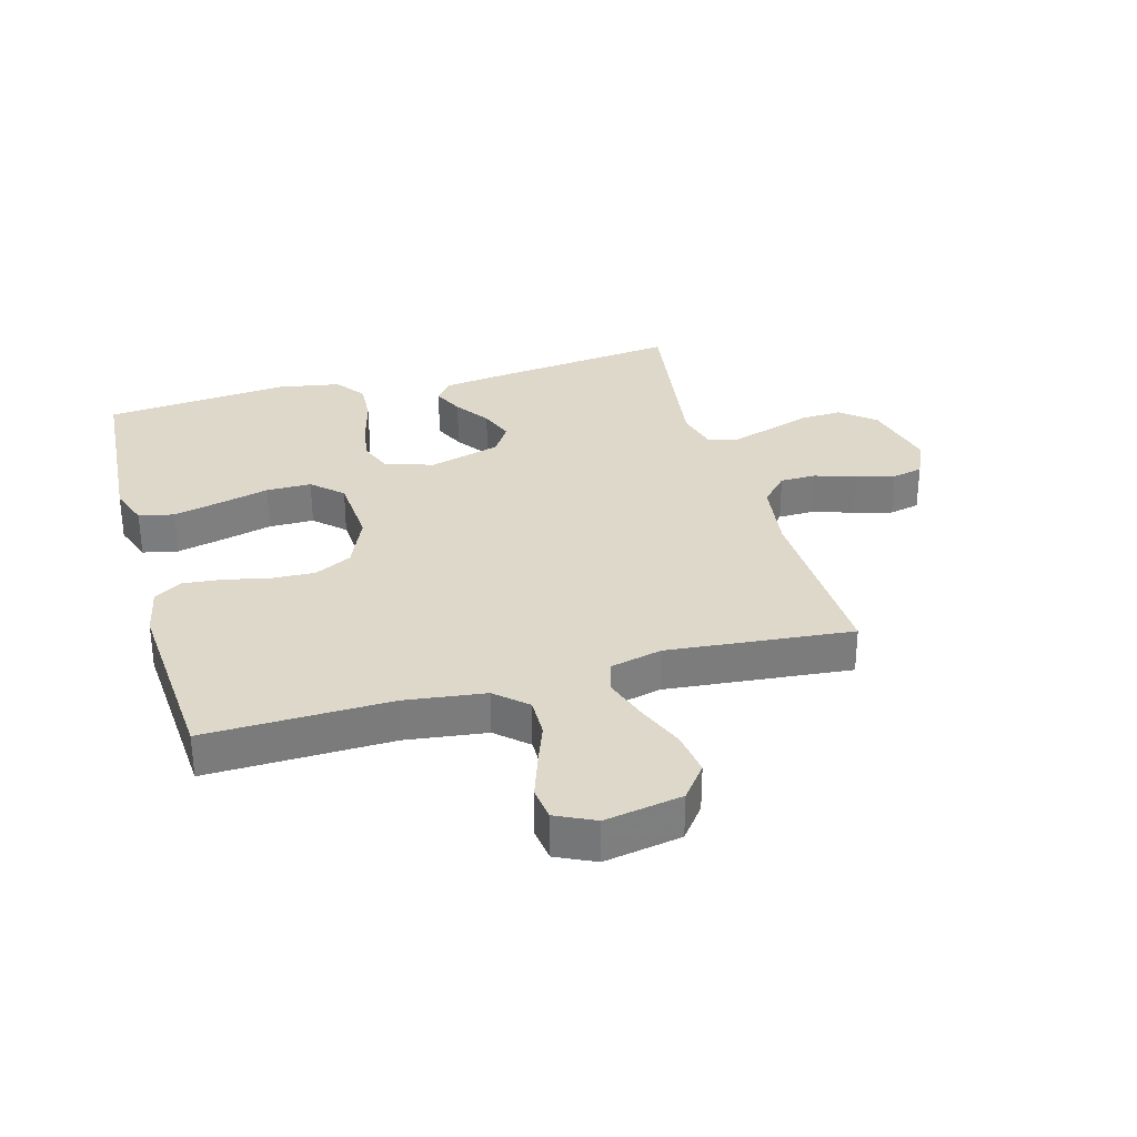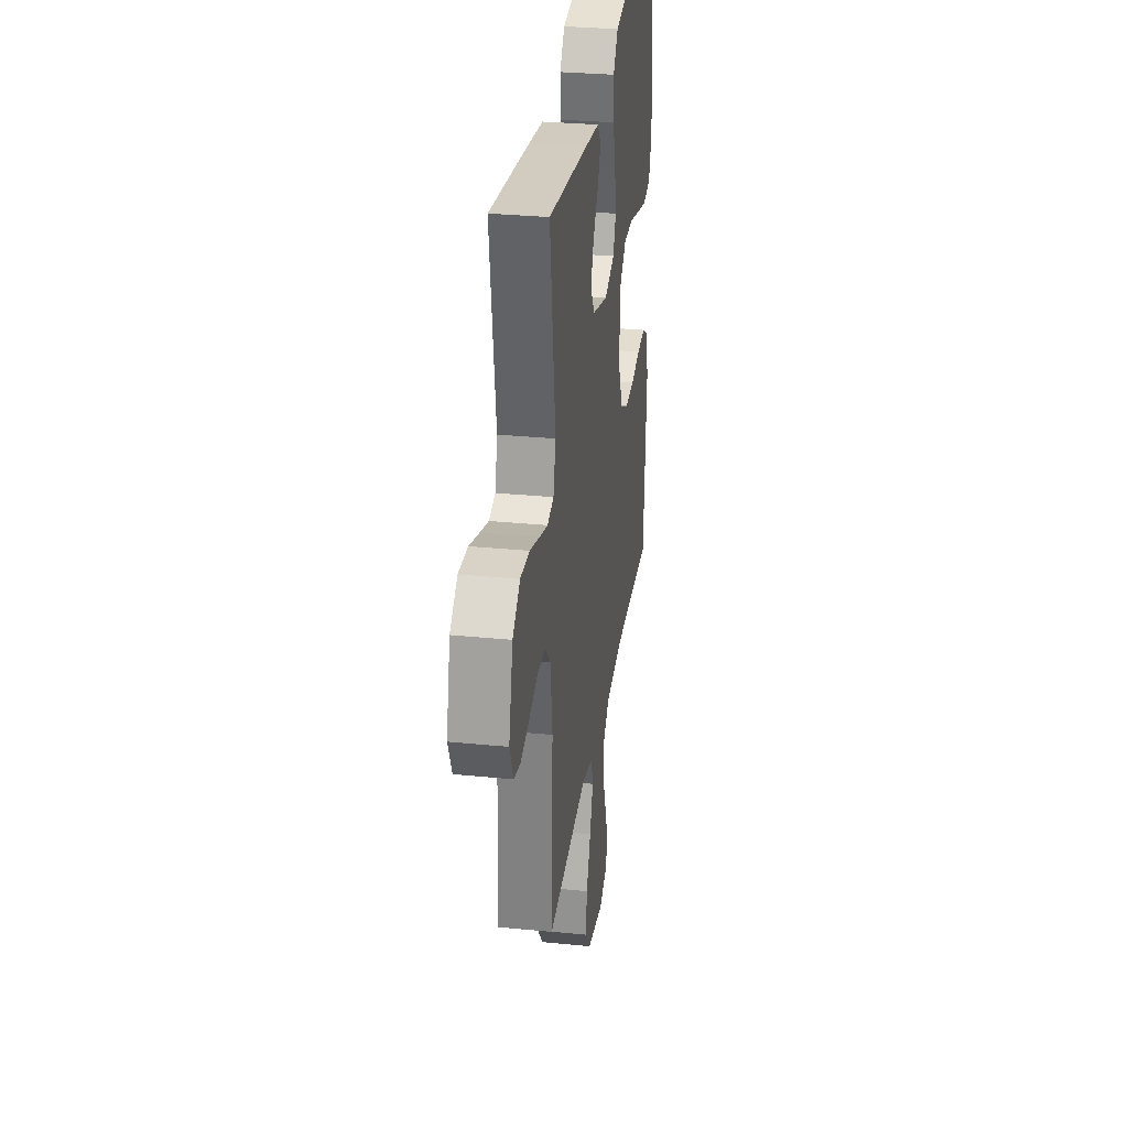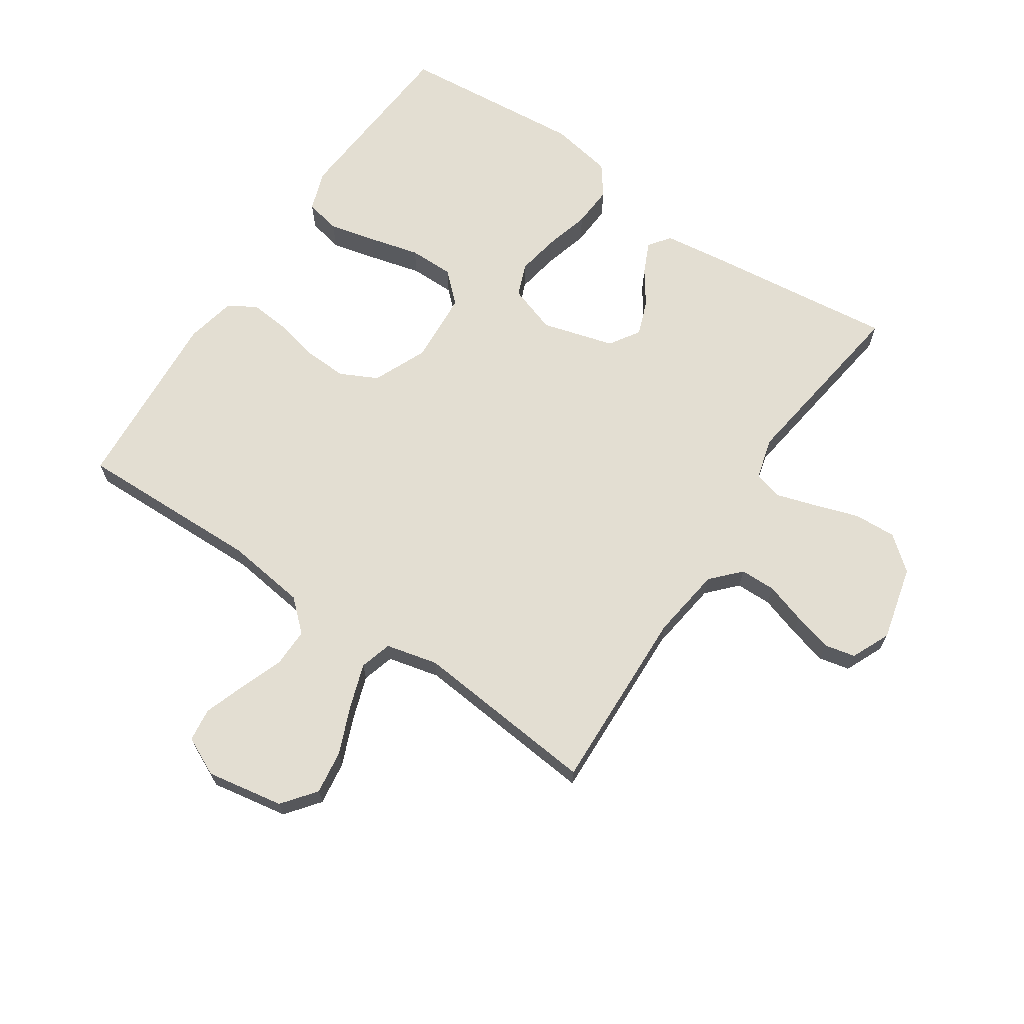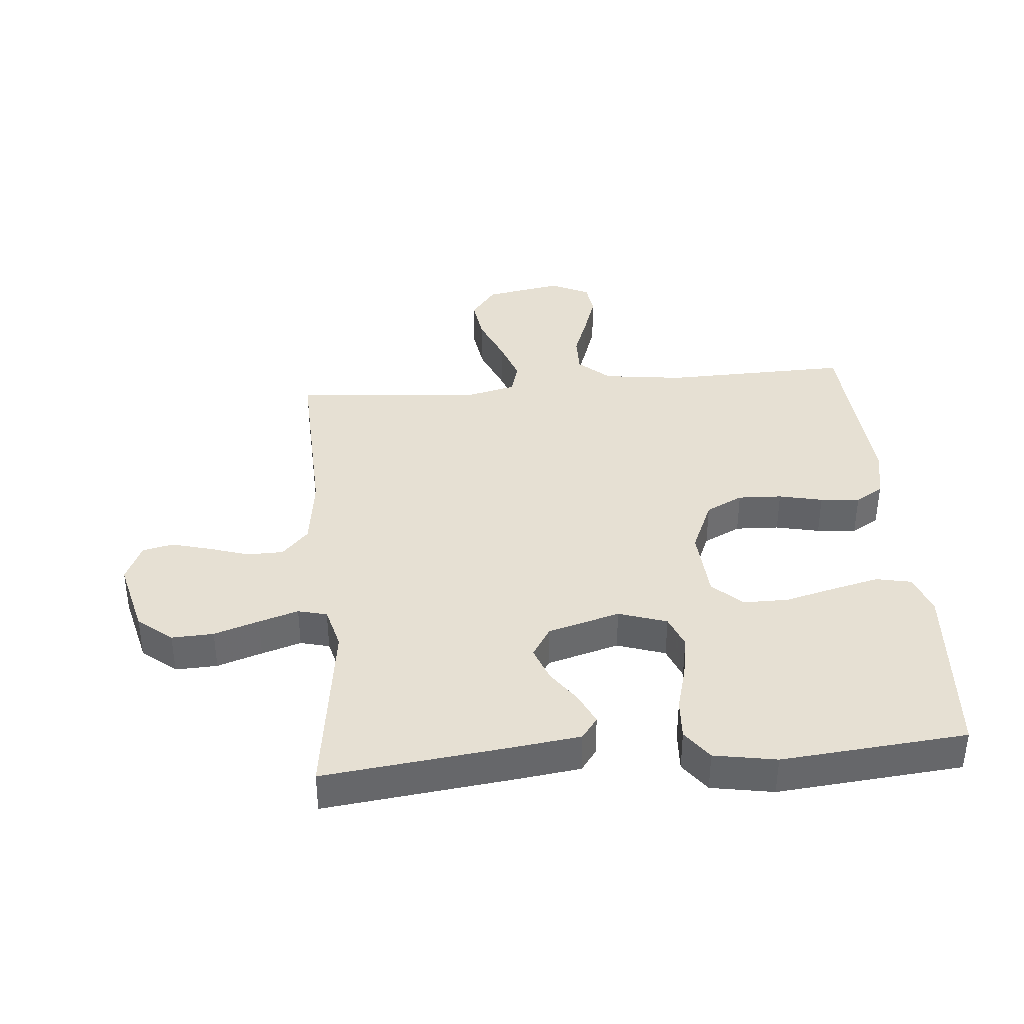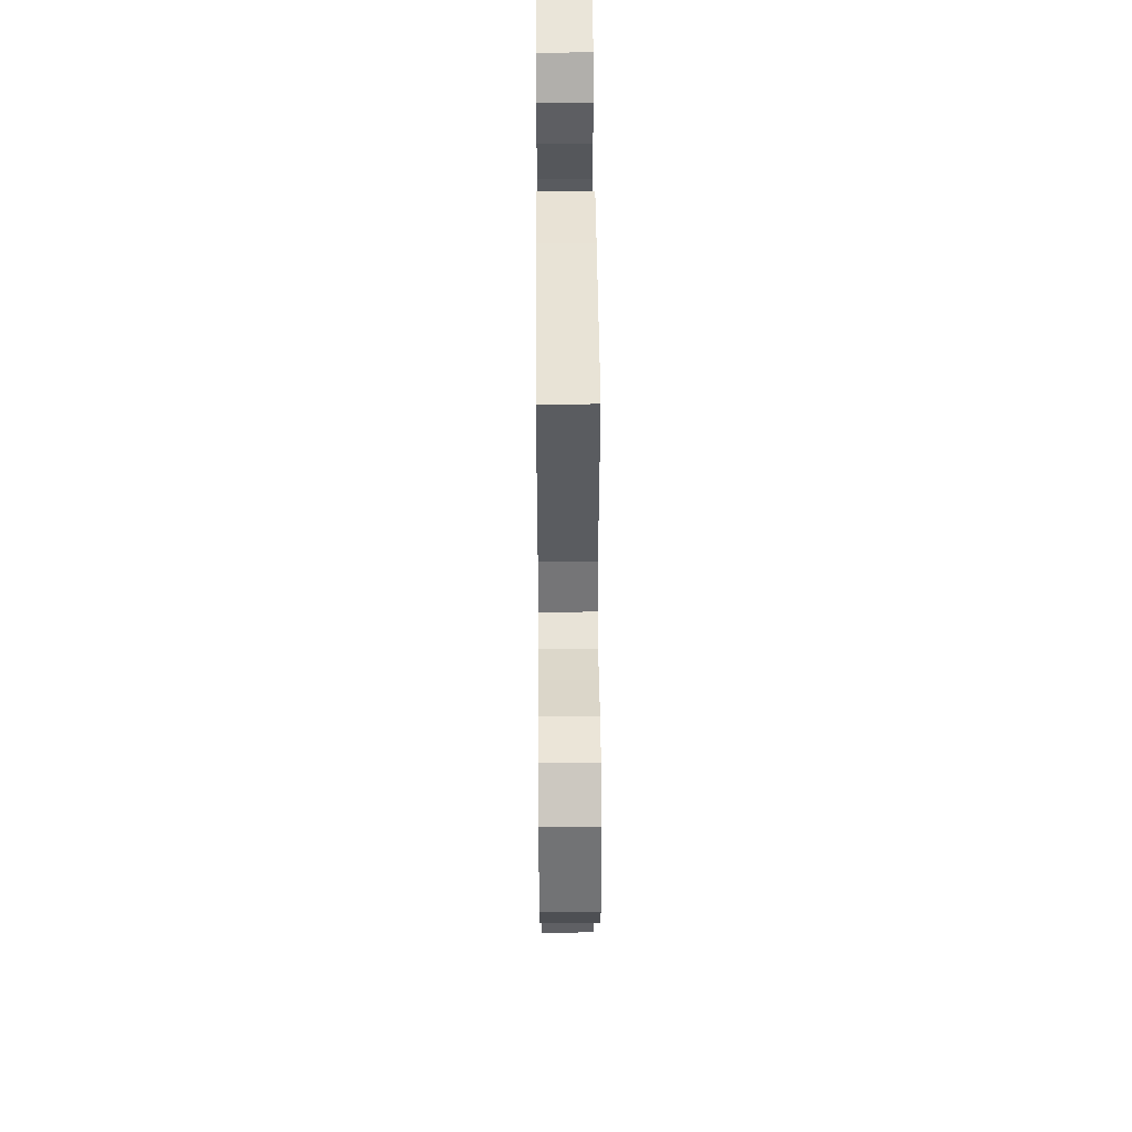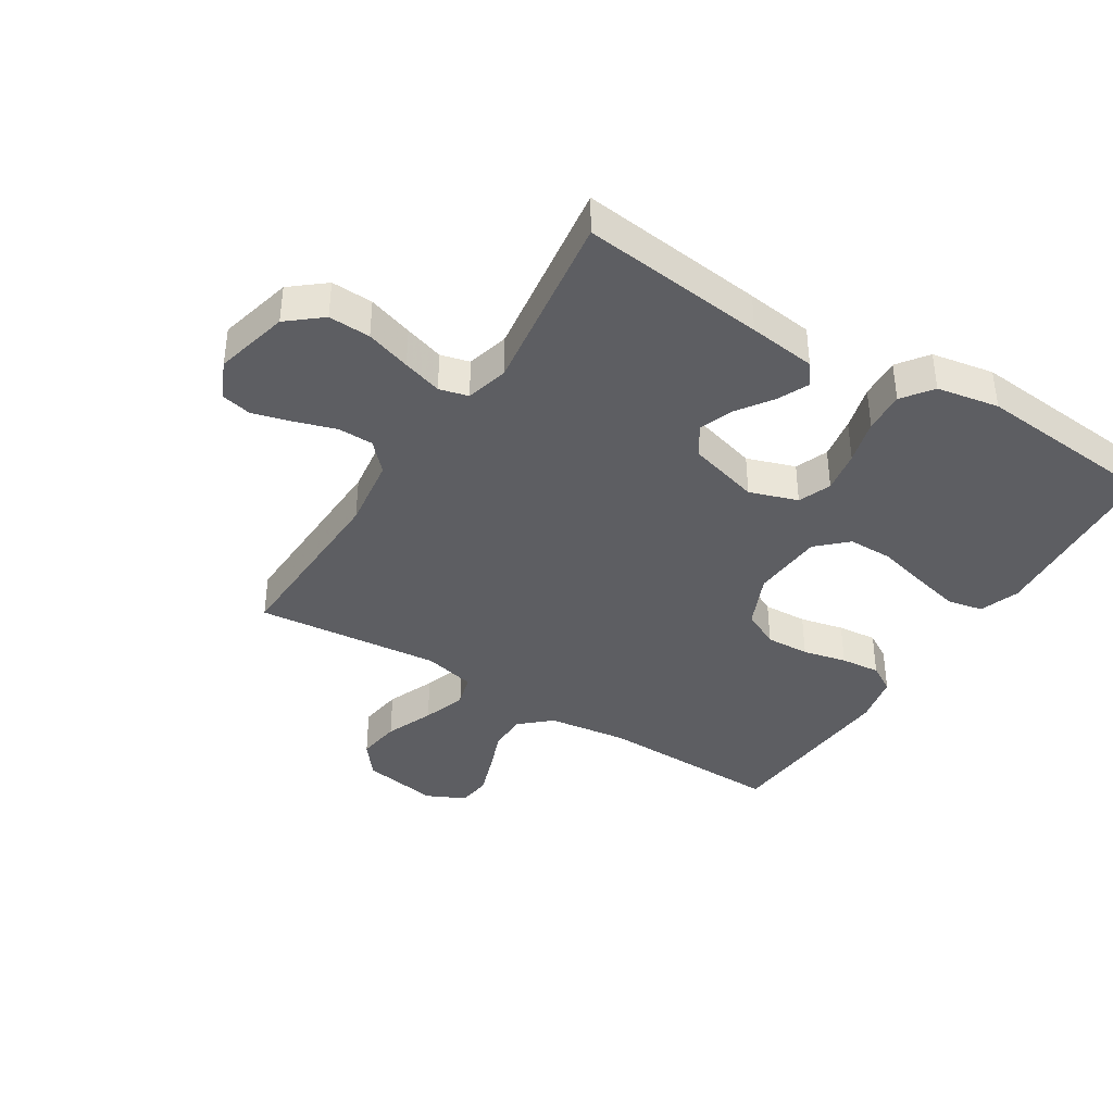
<metadata>
{"format":"obj","ext":"obj","renderer":"f3d","projection":"perspective","resolution":1024,"background":"white","views":[{"elev":31.6,"azim":164.4,"up":"+Y"},{"elev":30.4,"azim":-81.8,"up":"+Z"},{"elev":67.6,"azim":-146.1,"up":"+Y"},{"elev":38.3,"azim":-5.1,"up":"+Y"},{"elev":48.1,"azim":-90.4,"up":"+Z"},{"elev":-39.1,"azim":-32.0,"up":"+Y"}]}
</metadata>
<code>
v 0.5 0.07 -0.5
v 0.2 0.07 -0.493
v 0.07 0.07 -0.51
v 0.02 0.07 -0.555
v 0.021 0.07 -0.618
v 0.047 0.07 -0.688
v 0.07 0.07 -0.755
v 0.063 0.07 -0.809
v 0 0.07 -0.839
v -0.125 0.07 -0.817
v -0.167 0.07 -0.763
v -0.157 0.07 -0.692
v -0.125 0.07 -0.614
v -0.101 0.07 -0.543
v -0.116 0.07 -0.491
v -0.2 0.07 -0.471
v -0.5 0.07 -0.5
v -0.489 0.07 -0.2
v -0.505 0.07 -0.083
v -0.548 0.07 -0.037
v -0.606 0.07 -0.036
v -0.672 0.07 -0.057
v -0.735 0.07 -0.074
v -0.785 0.07 -0.063
v -0.813 0.07 0
v -0.783 0.07 0.121
v -0.728 0.07 0.166
v -0.66 0.07 0.163
v -0.587 0.07 0.139
v -0.523 0.07 0.119
v -0.476 0.07 0.131
v -0.458 0.07 0.2
v -0.5 0.07 0.5
v -0.2 0.07 0.465
v -0.091 0.07 0.451
v -0.065 0.07 0.416
v -0.088 0.07 0.366
v -0.127 0.07 0.31
v -0.148 0.07 0.254
v -0.117 0.07 0.205
v 0 0.07 0.172
v 0.078 0.07 0.198
v 0.099 0.07 0.251
v 0.087 0.07 0.32
v 0.067 0.07 0.393
v 0.063 0.07 0.46
v 0.099 0.07 0.509
v 0.2 0.07 0.527
v 0.5 0.07 0.5
v 0.522 0.07 0.2
v 0.499 0.07 0.135
v 0.442 0.07 0.123
v 0.366 0.07 0.141
v 0.284 0.07 0.162
v 0.211 0.07 0.162
v 0.163 0.07 0.117
v 0.155 0.07 0
v 0.193 0.07 -0.087
v 0.253 0.07 -0.117
v 0.324 0.07 -0.114
v 0.395 0.07 -0.098
v 0.459 0.07 -0.092
v 0.504 0.07 -0.119
v 0.521 0.07 -0.2
v 0.5 0 -0.5
v 0.2 0 -0.493
v 0.07 0 -0.51
v 0.02 0 -0.555
v 0.021 0 -0.618
v 0.047 0 -0.688
v 0.07 0 -0.755
v 0.063 0 -0.809
v 0 0 -0.839
v -0.125 0 -0.817
v -0.167 0 -0.763
v -0.157 0 -0.692
v -0.125 0 -0.614
v -0.101 0 -0.543
v -0.116 0 -0.491
v -0.2 0 -0.471
v -0.5 0 -0.5
v -0.489 0 -0.2
v -0.505 0 -0.083
v -0.548 0 -0.037
v -0.606 0 -0.036
v -0.672 0 -0.057
v -0.735 0 -0.074
v -0.785 0 -0.063
v -0.813 0 0
v -0.783 0 0.121
v -0.728 0 0.166
v -0.66 0 0.163
v -0.587 0 0.139
v -0.523 0 0.119
v -0.476 0 0.131
v -0.458 0 0.2
v -0.5 0 0.5
v -0.2 0 0.465
v -0.091 0 0.451
v -0.065 0 0.416
v -0.088 0 0.366
v -0.127 0 0.31
v -0.148 0 0.254
v -0.117 0 0.205
v 0 0 0.172
v 0.078 0 0.198
v 0.099 0 0.251
v 0.087 0 0.32
v 0.067 0 0.393
v 0.063 0 0.46
v 0.099 0 0.509
v 0.2 0 0.527
v 0.5 0 0.5
v 0.522 0 0.2
v 0.499 0 0.135
v 0.442 0 0.123
v 0.366 0 0.141
v 0.284 0 0.162
v 0.211 0 0.162
v 0.163 0 0.117
v 0.155 0 0
v 0.193 0 -0.087
v 0.253 0 -0.117
v 0.324 0 -0.114
v 0.395 0 -0.098
v 0.459 0 -0.092
v 0.504 0 -0.119
v 0.521 0 -0.2
f 64 1 2
f 63 64 2
f 62 63 2
f 61 62 2
f 60 61 2
f 59 60 2 3
f 58 59 3 4
f 57 58 4
f 56 57 4
f 52 53 54
f 51 52 54
f 50 51 54
f 49 50 54
f 48 49 54
f 47 48 54
f 46 47 54
f 45 46 54
f 44 45 54
f 43 44 54 55
f 42 43 55 56
f 36 37 38
f 35 36 38
f 34 35 38
f 33 34 38
f 32 33 38
f 31 32 38 39
f 27 28 29
f 26 27 29
f 25 26 29
f 24 25 29
f 23 24 29
f 22 23 29
f 21 22 29
f 20 21 29 30
f 19 20 30 31
f 16 17 18
f 31 39 40
f 19 31 40
f 18 19 40
f 16 18 40
f 15 16 40
f 11 12 13
f 10 11 13
f 9 10 13
f 8 9 13
f 7 8 13
f 6 7 13
f 5 6 13
f 4 5 13 14
f 4 14 15
f 56 4 15
f 42 56 15
f 41 42 15
f 15 40 41
f 66 65 128
f 66 128 127
f 66 127 126
f 66 126 125
f 66 125 124
f 67 66 124 123
f 68 67 123 122
f 68 122 121
f 68 121 120
f 118 117 116
f 118 116 115
f 118 115 114
f 118 114 113
f 118 113 112
f 118 112 111
f 118 111 110
f 118 110 109
f 118 109 108
f 119 118 108 107
f 120 119 107 106
f 102 101 100
f 102 100 99
f 102 99 98
f 102 98 97
f 102 97 96
f 103 102 96 95
f 93 92 91
f 93 91 90
f 93 90 89
f 93 89 88
f 93 88 87
f 93 87 86
f 93 86 85
f 94 93 85 84
f 95 94 84 83
f 82 81 80
f 104 103 95
f 104 95 83
f 104 83 82
f 104 82 80
f 104 80 79
f 77 76 75
f 77 75 74
f 77 74 73
f 77 73 72
f 77 72 71
f 77 71 70
f 77 70 69
f 78 77 69 68
f 79 78 68
f 79 68 120
f 79 120 106
f 79 106 105
f 105 104 79
f 1 65 66 2
f 2 66 67 3
f 3 67 68 4
f 4 68 69 5
f 5 69 70 6
f 6 70 71 7
f 7 71 72 8
f 8 72 73 9
f 9 73 74 10
f 10 74 75 11
f 11 75 76 12
f 12 76 77 13
f 13 77 78 14
f 14 78 79 15
f 15 79 80 16
f 16 80 81 17
f 17 81 82 18
f 18 82 83 19
f 19 83 84 20
f 20 84 85 21
f 21 85 86 22
f 22 86 87 23
f 23 87 88 24
f 24 88 89 25
f 25 89 90 26
f 26 90 91 27
f 27 91 92 28
f 28 92 93 29
f 29 93 94 30
f 30 94 95 31
f 31 95 96 32
f 32 96 97 33
f 33 97 98 34
f 34 98 99 35
f 35 99 100 36
f 36 100 101 37
f 37 101 102 38
f 38 102 103 39
f 39 103 104 40
f 40 104 105 41
f 41 105 106 42
f 42 106 107 43
f 43 107 108 44
f 44 108 109 45
f 45 109 110 46
f 46 110 111 47
f 47 111 112 48
f 48 112 113 49
f 49 113 114 50
f 50 114 115 51
f 51 115 116 52
f 52 116 117 53
f 53 117 118 54
f 54 118 119 55
f 55 119 120 56
f 56 120 121 57
f 57 121 122 58
f 58 122 123 59
f 59 123 124 60
f 60 124 125 61
f 61 125 126 62
f 62 126 127 63
f 63 127 128 64
f 64 128 65 1

</code>
